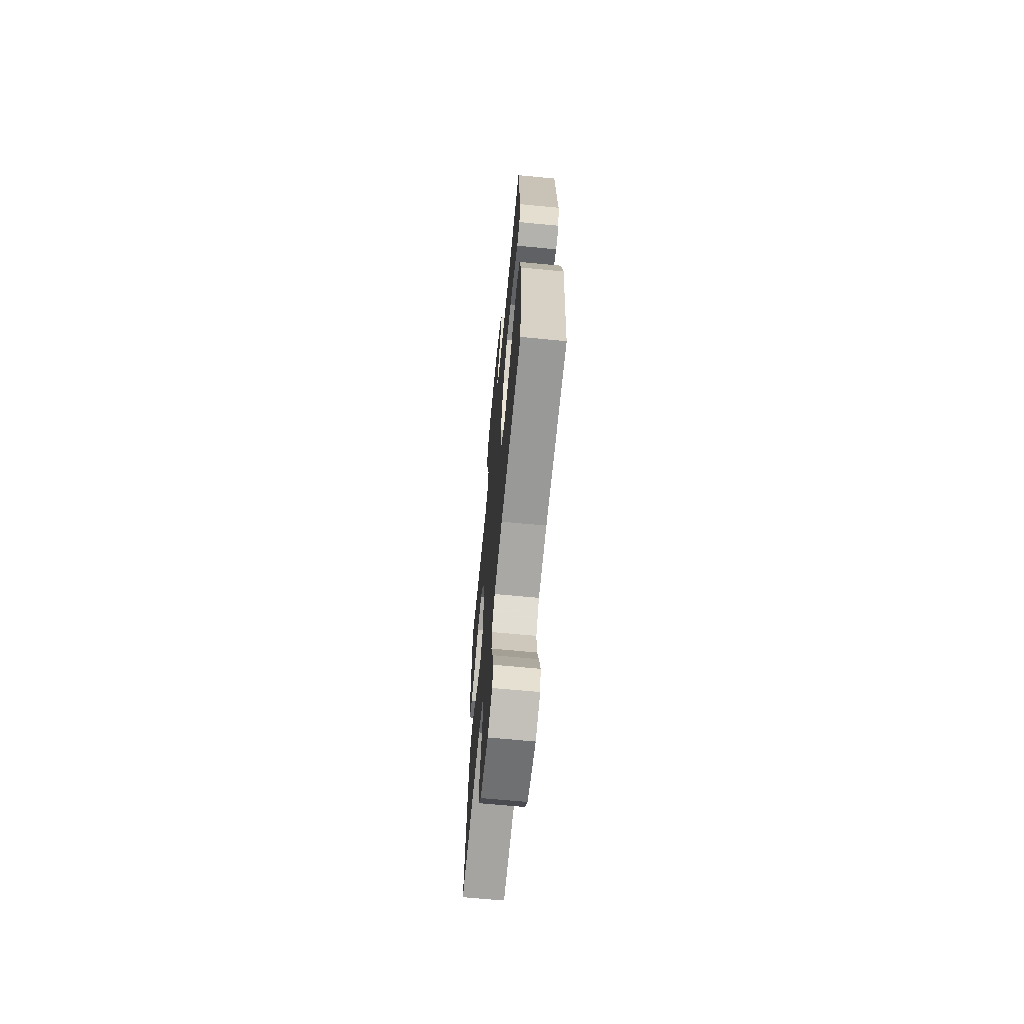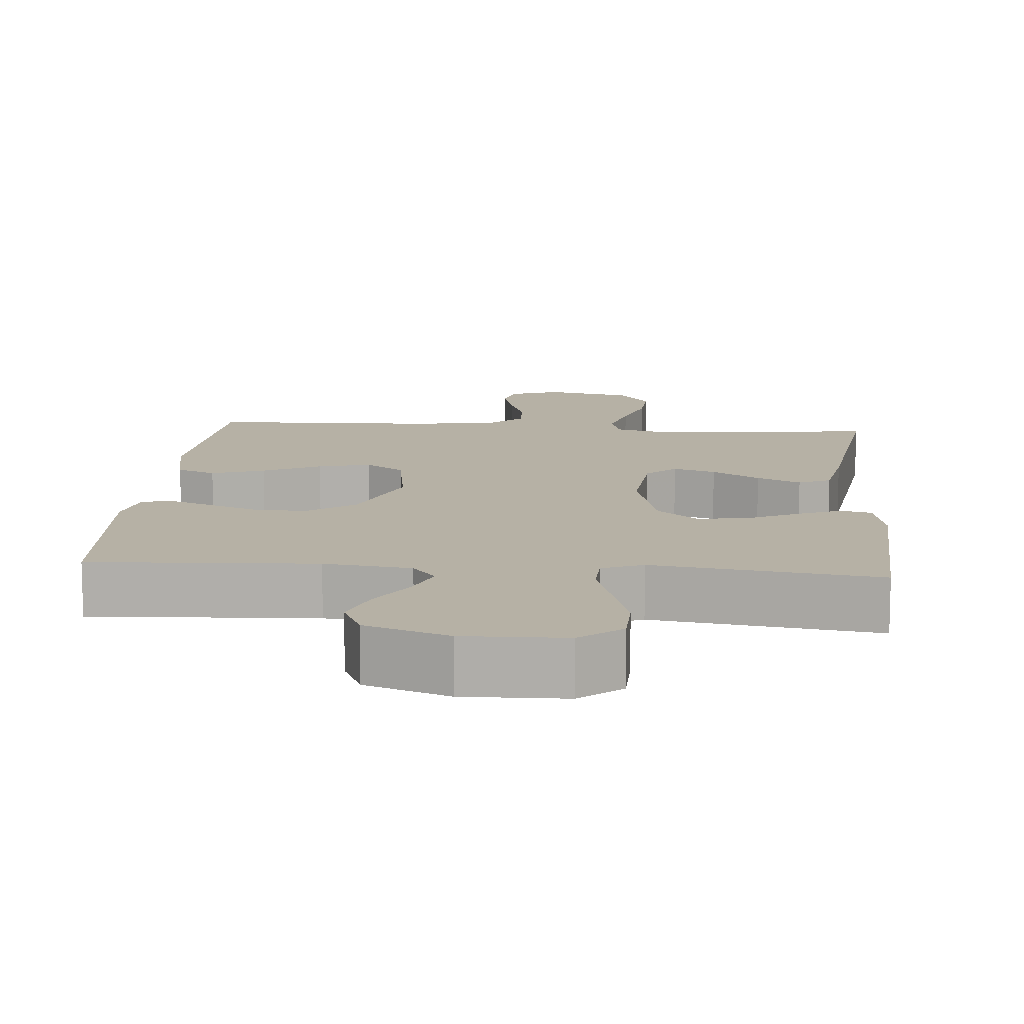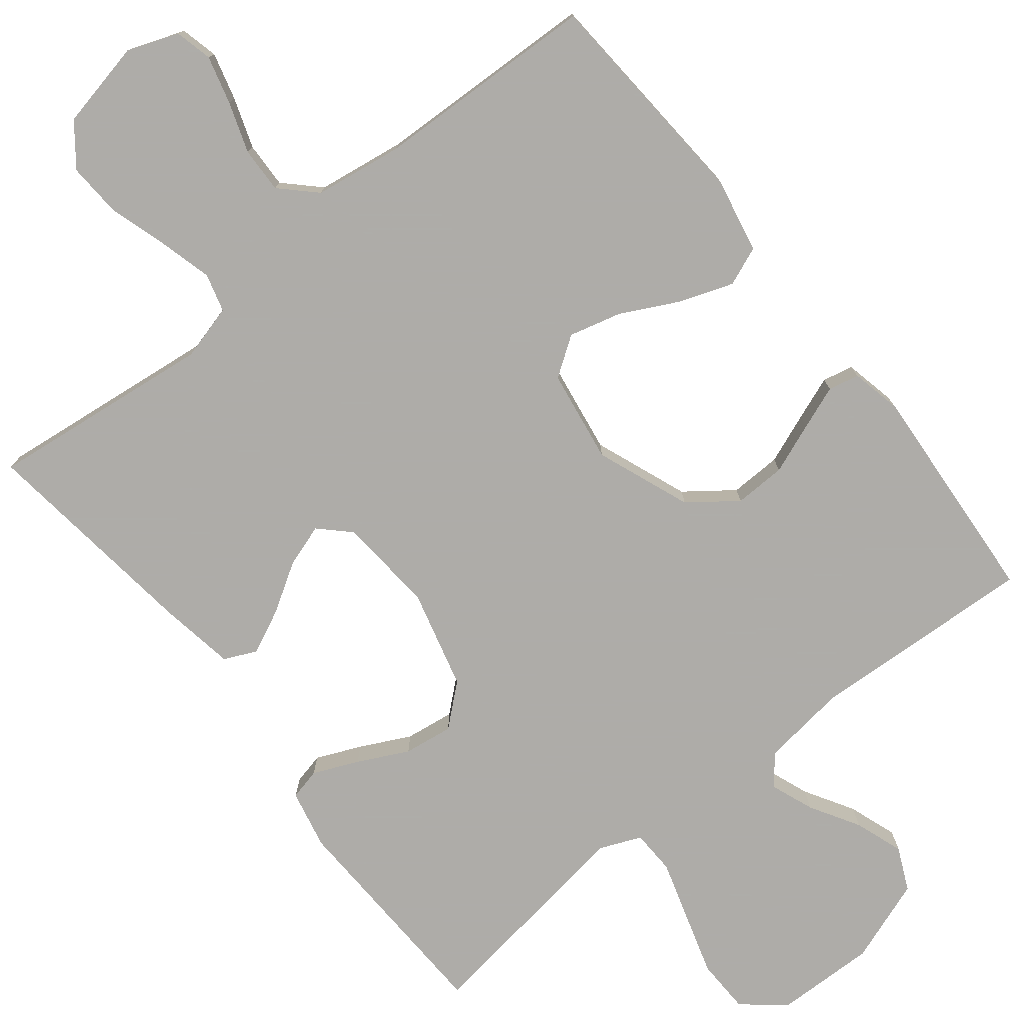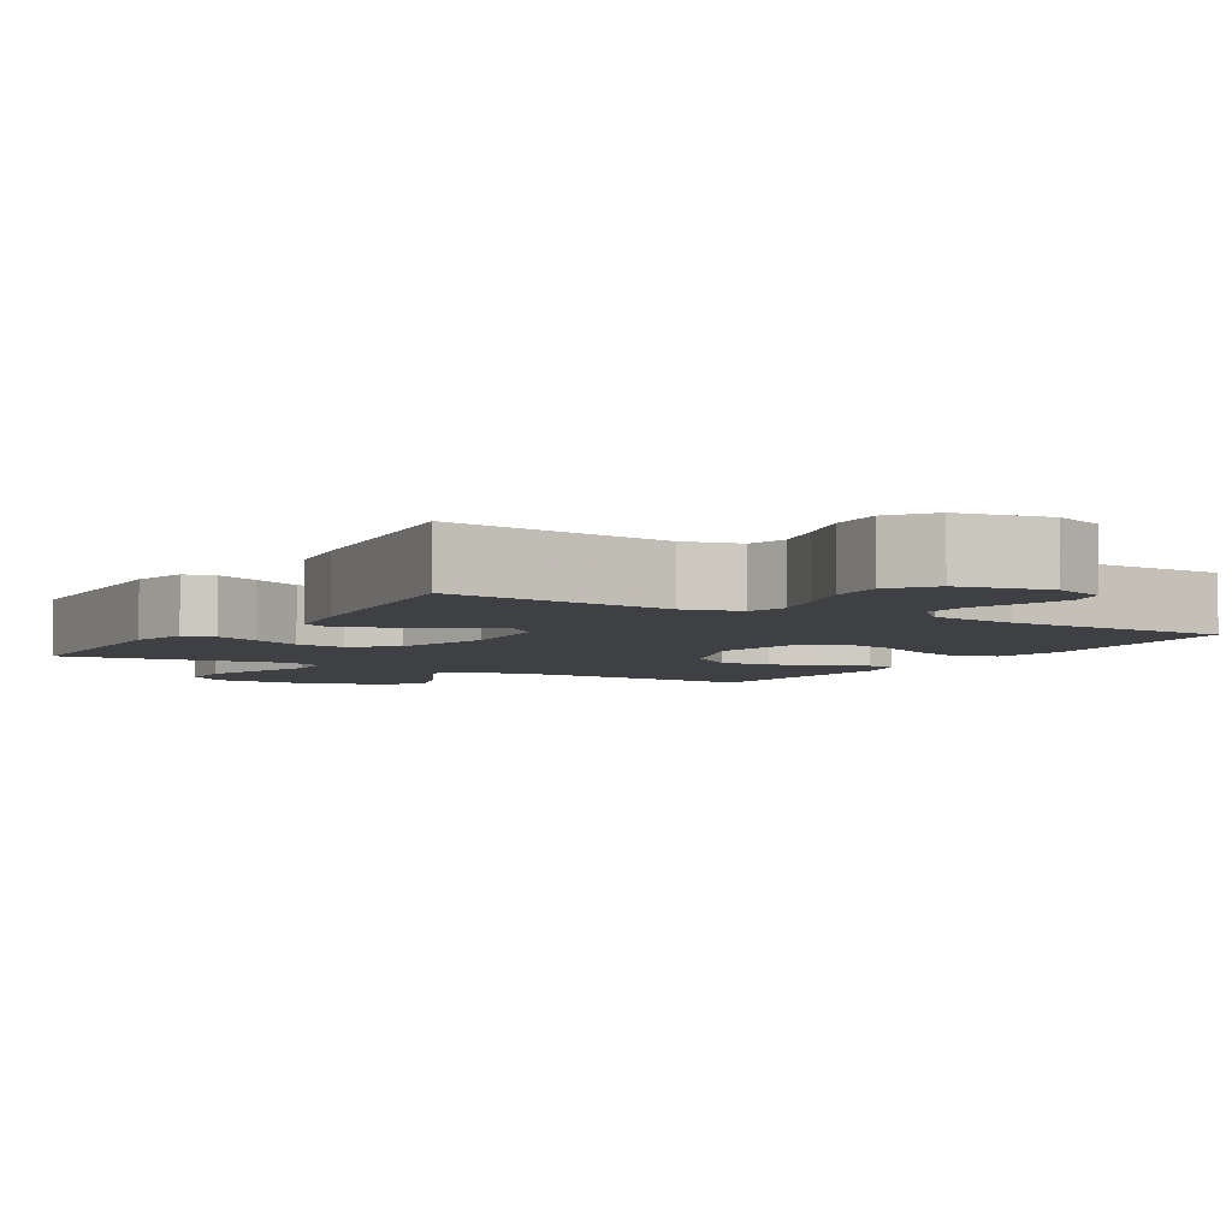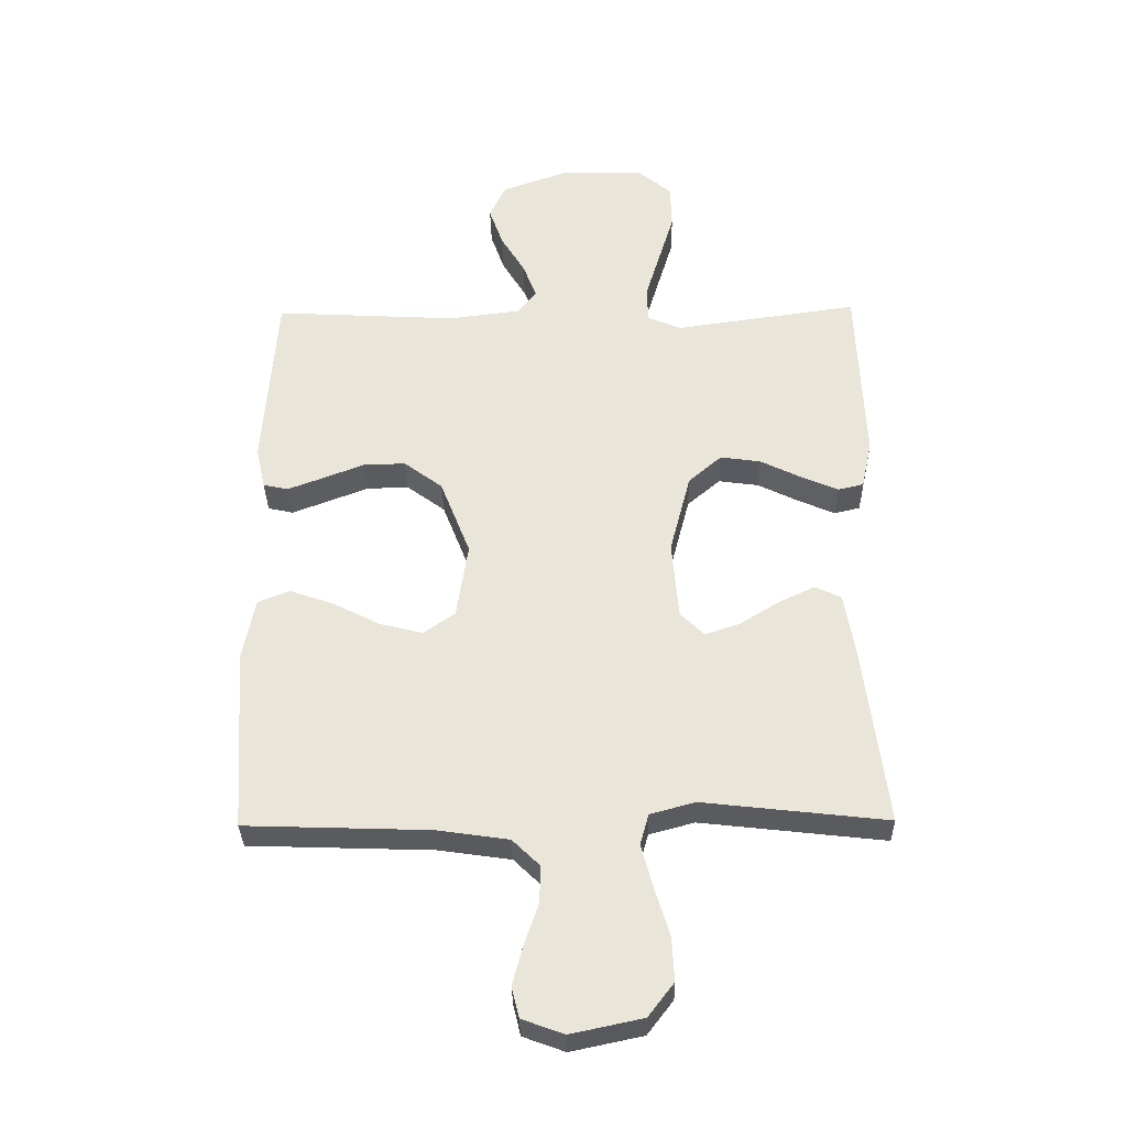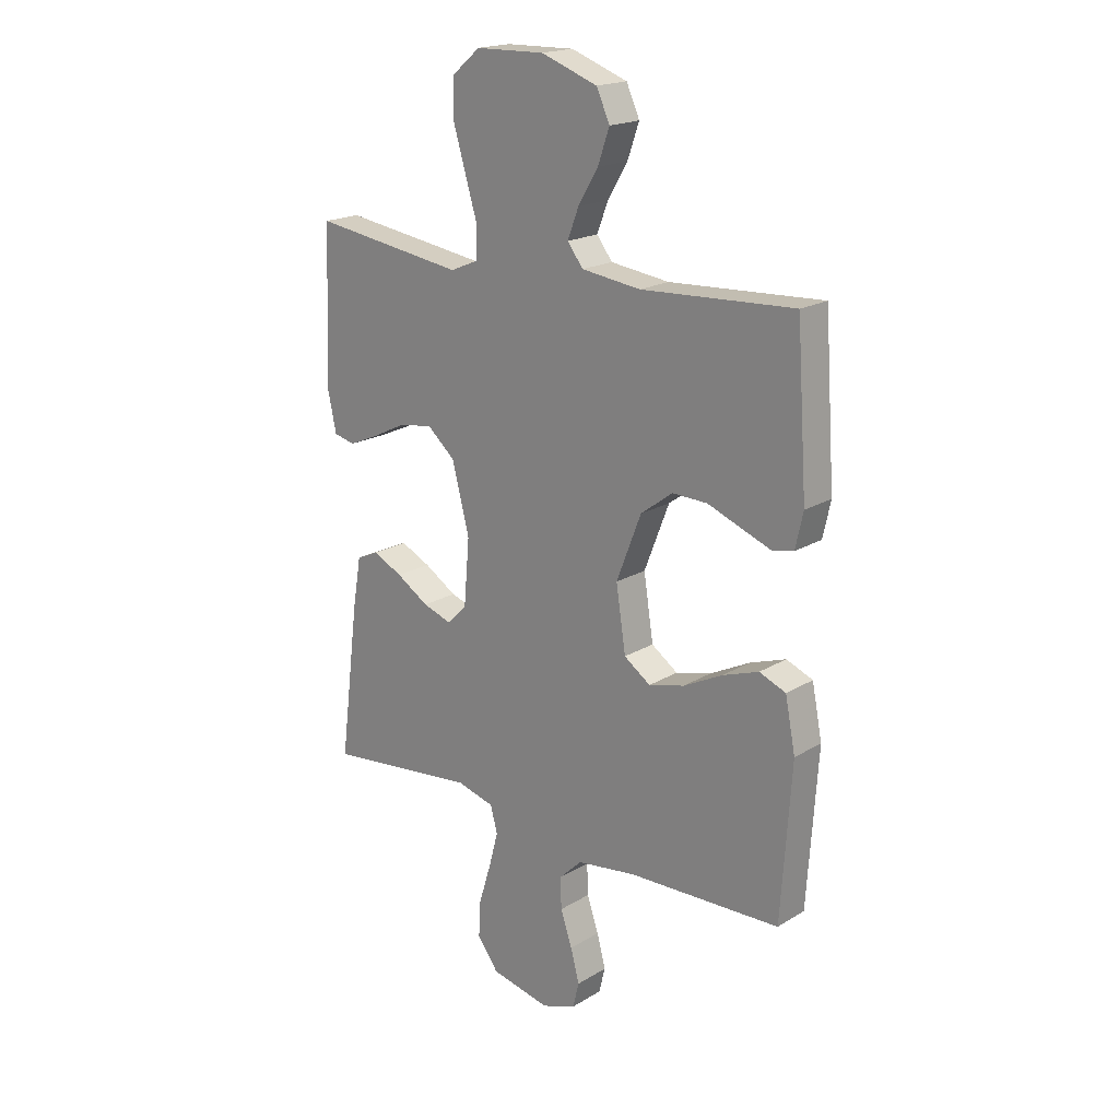
<metadata>
{"format":"obj","ext":"obj","renderer":"f3d","projection":"perspective","resolution":1024,"background":"white","views":[{"elev":-66.9,"azim":-95.5,"up":"+Z"},{"elev":12.0,"azim":4.8,"up":"+Y"},{"elev":-77.0,"azim":-141.6,"up":"+Y"},{"elev":-4.8,"azim":148.9,"up":"+Y"},{"elev":-32.8,"azim":1.0,"up":"+Z"},{"elev":19.3,"azim":-138.2,"up":"+Z"}]}
</metadata>
<code>
v -0.5 0.07 -0.5
v -0.52 0.07 -0.2
v -0.5 0.07 -0.099
v -0.448 0.07 -0.078
v -0.377 0.07 -0.103
v -0.3 0.07 -0.142
v -0.23 0.07 -0.16
v -0.178 0.07 -0.124
v -0.159 0.07 0
v -0.208 0.07 0.126
v -0.271 0.07 0.173
v -0.34 0.07 0.171
v -0.407 0.07 0.145
v -0.465 0.07 0.123
v -0.506 0.07 0.132
v -0.521 0.07 0.2
v -0.5 0.07 0.5
v -0.2 0.07 0.484
v -0.084 0.07 0.499
v -0.053 0.07 0.539
v -0.075 0.07 0.596
v -0.114 0.07 0.661
v -0.137 0.07 0.726
v -0.111 0.07 0.783
v 0 0.07 0.823
v 0.135 0.07 0.82
v 0.19 0.07 0.774
v 0.192 0.07 0.701
v 0.167 0.07 0.618
v 0.143 0.07 0.539
v 0.145 0.07 0.48
v 0.2 0.07 0.457
v 0.5 0.07 0.5
v 0.512 0.07 0.2
v 0.495 0.07 0.121
v 0.453 0.07 0.111
v 0.393 0.07 0.137
v 0.326 0.07 0.17
v 0.26 0.07 0.179
v 0.206 0.07 0.132
v 0.172 0.07 0
v 0.183 0.07 -0.129
v 0.222 0.07 -0.167
v 0.279 0.07 -0.148
v 0.343 0.07 -0.108
v 0.402 0.07 -0.08
v 0.445 0.07 -0.1
v 0.462 0.07 -0.2
v 0.5 0.07 -0.5
v 0.2 0.07 -0.466
v 0.126 0.07 -0.486
v 0.112 0.07 -0.537
v 0.131 0.07 -0.608
v 0.155 0.07 -0.686
v 0.159 0.07 -0.758
v 0.117 0.07 -0.813
v 0 0.07 -0.838
v -0.068 0.07 -0.813
v -0.08 0.07 -0.763
v -0.063 0.07 -0.699
v -0.04 0.07 -0.632
v -0.038 0.07 -0.571
v -0.083 0.07 -0.527
v -0.2 0.07 -0.51
v -0.5 0 -0.5
v -0.52 0 -0.2
v -0.5 0 -0.099
v -0.448 0 -0.078
v -0.377 0 -0.103
v -0.3 0 -0.142
v -0.23 0 -0.16
v -0.178 0 -0.124
v -0.159 0 0
v -0.208 0 0.126
v -0.271 0 0.173
v -0.34 0 0.171
v -0.407 0 0.145
v -0.465 0 0.123
v -0.506 0 0.132
v -0.521 0 0.2
v -0.5 0 0.5
v -0.2 0 0.484
v -0.084 0 0.499
v -0.053 0 0.539
v -0.075 0 0.596
v -0.114 0 0.661
v -0.137 0 0.726
v -0.111 0 0.783
v 0 0 0.823
v 0.135 0 0.82
v 0.19 0 0.774
v 0.192 0 0.701
v 0.167 0 0.618
v 0.143 0 0.539
v 0.145 0 0.48
v 0.2 0 0.457
v 0.5 0 0.5
v 0.512 0 0.2
v 0.495 0 0.121
v 0.453 0 0.111
v 0.393 0 0.137
v 0.326 0 0.17
v 0.26 0 0.179
v 0.206 0 0.132
v 0.172 0 0
v 0.183 0 -0.129
v 0.222 0 -0.167
v 0.279 0 -0.148
v 0.343 0 -0.108
v 0.402 0 -0.08
v 0.445 0 -0.1
v 0.462 0 -0.2
v 0.5 0 -0.5
v 0.2 0 -0.466
v 0.126 0 -0.486
v 0.112 0 -0.537
v 0.131 0 -0.608
v 0.155 0 -0.686
v 0.159 0 -0.758
v 0.117 0 -0.813
v 0 0 -0.838
v -0.068 0 -0.813
v -0.08 0 -0.763
v -0.063 0 -0.699
v -0.04 0 -0.632
v -0.038 0 -0.571
v -0.083 0 -0.527
v -0.2 0 -0.51
f 58 59 60 61
f 56 57 58 61
f 56 61 62
f 53 54 55 56
f 52 53 56 62
f 51 52 62 63
f 47 48 49 50
f 44 45 46 47
f 43 44 47 50
f 42 43 50 51
f 35 36 37 38
f 33 34 35 38
f 32 33 38 39
f 31 32 39 40
f 27 28 29 30
f 25 26 27 30
f 25 30 31
f 21 22 23 24
f 20 21 24 25
f 15 16 17 18
f 15 18 19
f 12 13 14 15
f 12 15 19
f 11 12 19
f 10 11 19 20
f 3 4 5 6
f 3 6 7
f 64 1 2 3
f 64 3 7
f 63 64 7 8
f 41 42 51 63
f 41 63 8 9
f 20 25 31 40
f 20 40 41
f 9 10 20 41
f 125 124 123 122
f 125 122 121 120
f 126 125 120
f 120 119 118 117
f 126 120 117 116
f 127 126 116 115
f 114 113 112 111
f 111 110 109 108
f 114 111 108 107
f 115 114 107 106
f 102 101 100 99
f 102 99 98 97
f 103 102 97 96
f 104 103 96 95
f 94 93 92 91
f 94 91 90 89
f 95 94 89
f 88 87 86 85
f 89 88 85 84
f 82 81 80 79
f 83 82 79
f 79 78 77 76
f 83 79 76
f 83 76 75
f 84 83 75 74
f 70 69 68 67
f 71 70 67
f 67 66 65 128
f 71 67 128
f 72 71 128 127
f 127 115 106 105
f 73 72 127 105
f 104 95 89 84
f 105 104 84
f 105 84 74 73
f 1 65 66 2
f 2 66 67 3
f 3 67 68 4
f 4 68 69 5
f 5 69 70 6
f 6 70 71 7
f 7 71 72 8
f 8 72 73 9
f 9 73 74 10
f 10 74 75 11
f 11 75 76 12
f 12 76 77 13
f 13 77 78 14
f 14 78 79 15
f 15 79 80 16
f 16 80 81 17
f 17 81 82 18
f 18 82 83 19
f 19 83 84 20
f 20 84 85 21
f 21 85 86 22
f 22 86 87 23
f 23 87 88 24
f 24 88 89 25
f 25 89 90 26
f 26 90 91 27
f 27 91 92 28
f 28 92 93 29
f 29 93 94 30
f 30 94 95 31
f 31 95 96 32
f 32 96 97 33
f 33 97 98 34
f 34 98 99 35
f 35 99 100 36
f 36 100 101 37
f 37 101 102 38
f 38 102 103 39
f 39 103 104 40
f 40 104 105 41
f 41 105 106 42
f 42 106 107 43
f 43 107 108 44
f 44 108 109 45
f 45 109 110 46
f 46 110 111 47
f 47 111 112 48
f 48 112 113 49
f 49 113 114 50
f 50 114 115 51
f 51 115 116 52
f 52 116 117 53
f 53 117 118 54
f 54 118 119 55
f 55 119 120 56
f 56 120 121 57
f 57 121 122 58
f 58 122 123 59
f 59 123 124 60
f 60 124 125 61
f 61 125 126 62
f 62 126 127 63
f 63 127 128 64
f 64 128 65 1

</code>
